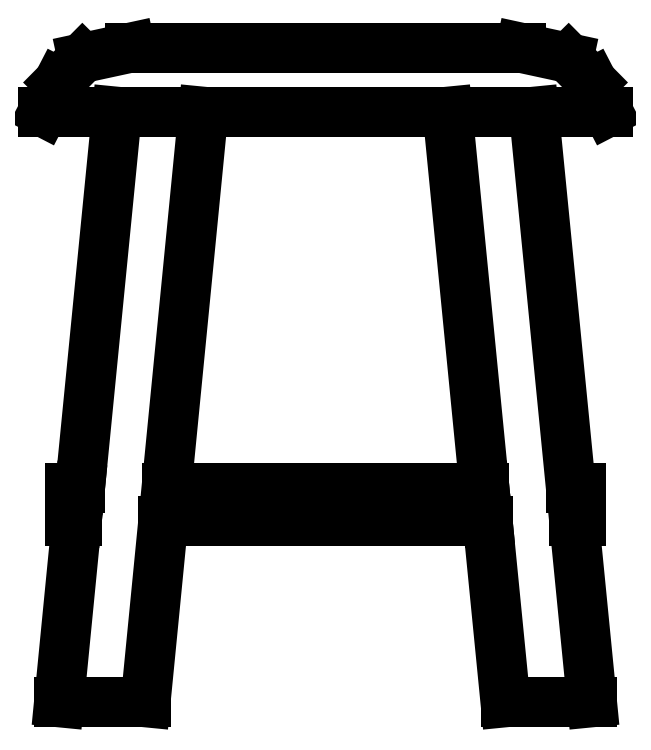
<metadata>
{"format":"dxf","ext":"dxf","renderer":"ezdxf+matplotlib","layout":"modelspace","background":"white","min_lineweight":24,"dpi":150}
</metadata>
<code>
0
SECTION
2
ENTITIES
0
LINE
8
0
10
0.1604
20
0.4547
30
0
11
0.2052
21
0
31
0
0
LINE
8
0
10
0.2052
20
0
30
0
11
0.1386
21
0
31
0
0
LINE
8
0
10
0.1386
20
0
30
0
11
0.1248
21
0.1397
31
0
0
LINE
8
0
10
0.1248
20
0.1397
30
0
11
-0.1249
21
0.1397
31
0
0
LINE
8
0
10
-0.1224
20
0.1651
30
0
11
0.1223
21
0.1651
31
0
0
LINE
8
0
10
0.1223
20
0.1651
30
0
11
0.09393
21
0.4547
31
0
0
LINE
8
0
10
0.1914
20
0.1397
30
0
11
0.1969
21
0.1397
31
0
0
LINE
8
0
10
0.1969
20
0.1397
30
0
11
0.1969
21
0.1651
31
0
0
LINE
8
0
10
0.1969
20
0.1651
30
0
11
0.189
21
0.1651
31
0
0
LINE
8
0
10
-0.1969
20
0.1397
30
0
11
-0.1969
21
0.1651
31
0
0
LINE
8
0
10
-0.1891
20
0.1651
30
0
11
-0.1605
21
0.4547
31
0
0
LINE
8
0
10
-0.2052
20
0
30
0
11
-0.1386
21
0
31
0
0
LINE
8
0
10
-0.1386
20
0
30
0
11
-0.09403
21
0.4547
31
0
0
LINE
8
0
10
-0.2052
20
0
30
0
11
-0.1915
21
0.1397
31
0
0
LINE
8
0
10
-0.2174
20
0.4547
30
0
11
0.2174
21
0.4547
31
0
0
LINE
8
0
10
0.2174
20
0.4547
30
0
11
0.2057
21
0.4773
31
0
0
LINE
8
0
10
0.2057
20
0.4773
30
0
11
0.1872
21
0.496
31
0
0
LINE
8
0
10
-0.1872
20
0.496
30
0
11
-0.1503
21
0.504
31
0
0
LINE
8
0
10
-0.1503
20
0.504
30
0
11
0.1438
21
0.504
31
0
0
LINE
8
0
10
0.1438
20
0.504
30
0
11
0.1436
21
0.504
31
0
0
LINE
8
0
10
-0.2057
20
0.4773
30
0
11
-0.1872
21
0.496
31
0
0
LINE
8
0
10
-0.1624
20
0.4547
30
0
11
-0.1624
21
0.4547
31
0
0
LINE
8
0
10
-0.2174
20
0.4547
30
0
11
-0.2057
21
0.4773
31
0
0
LINE
8
0
10
-0.0888
20
0.4547
30
0
11
-0.08899
21
0.4547
31
0
0
LINE
8
0
10
0.0001425
20
0.4547
30
0
11
-0.0001425
21
0.4547
31
0
0
LINE
8
0
10
0.08899
20
0.4547
30
0
11
0.0888
21
0.4547
31
0
0
LINE
8
0
10
0.1503
20
0.504
30
0
11
0.1872
21
0.496
31
0
0
LINE
8
0
10
0.1223
20
0.1651
30
0
11
0.1248
21
0.1397
31
0
0
LINE
8
0
10
-0.1915
20
0.1397
30
0
11
-0.1891
21
0.1651
31
0
0
LINE
8
0
10
-0.1969
20
0.1651
30
0
11
-0.1891
21
0.1651
31
0
0
LINE
8
0
10
-0.1969
20
0.1397
30
0
11
-0.1915
21
0.1397
31
0
0
LINE
8
0
10
0.1503
20
0.504
30
0
11
0.1438
21
0.504
31
0
0
POLYLINE
8
_KTI_CONTROL
10
0
20
0
30
0
66
     1
70
     8
0
VERTEX
8
_KTI_CONTROL
10
0
20
0
30
0
70
    32
0
VERTEX
8
_KTI_CONTROL
10
0
20
0
30
0
70
    32
0
SEQEND
8
_KTI_CONTROL
0
POLYLINE
8
_KTI_CONTROL
10
0
20
0
30
0
66
     1
70
     8
0
VERTEX
8
_KTI_CONTROL
10
0
20
0
30
0
70
    32
0
VERTEX
8
_KTI_CONTROL
10
0
20
0
30
0
70
    32
0
SEQEND
8
_KTI_CONTROL
0
ENDSEC
0
EOF

</code>
